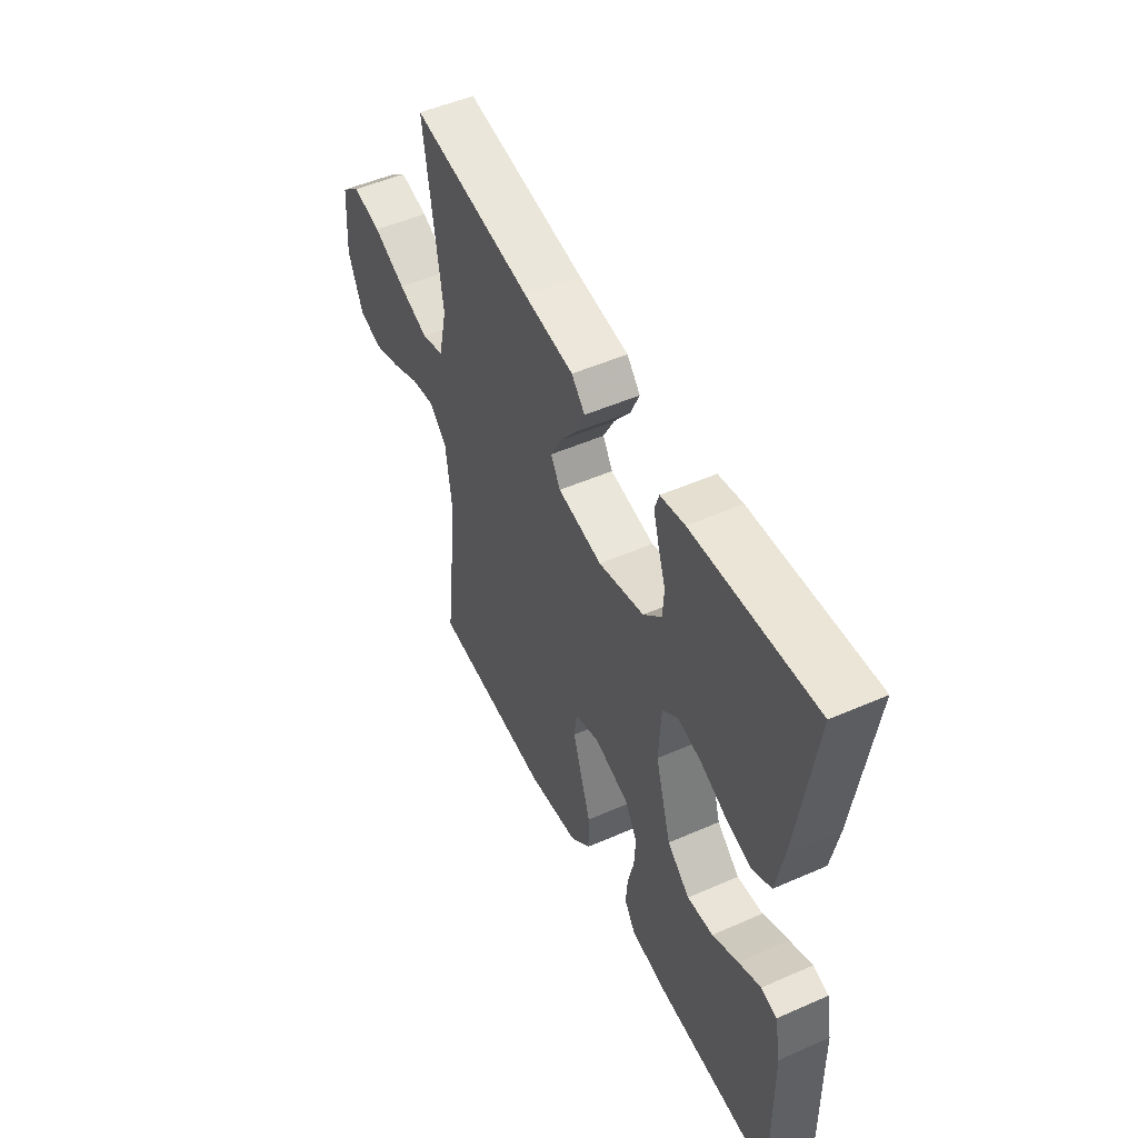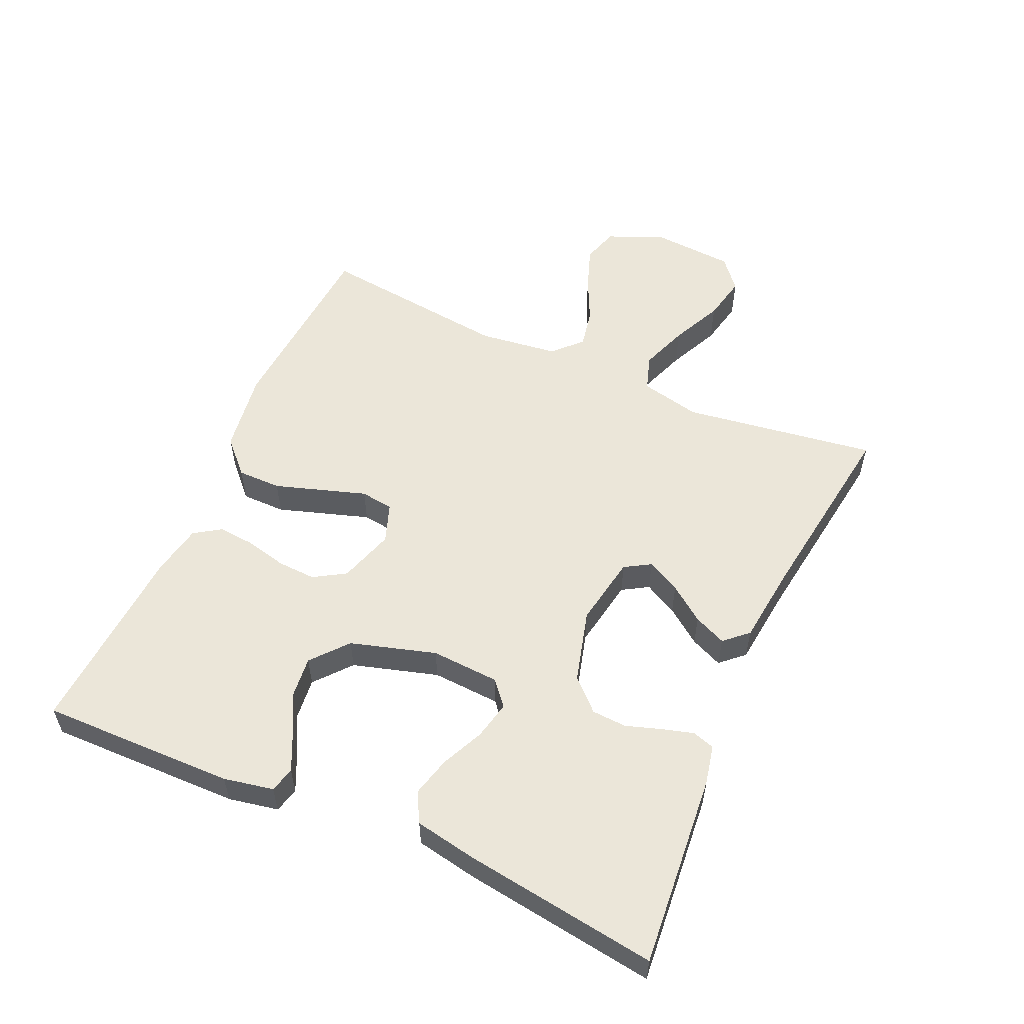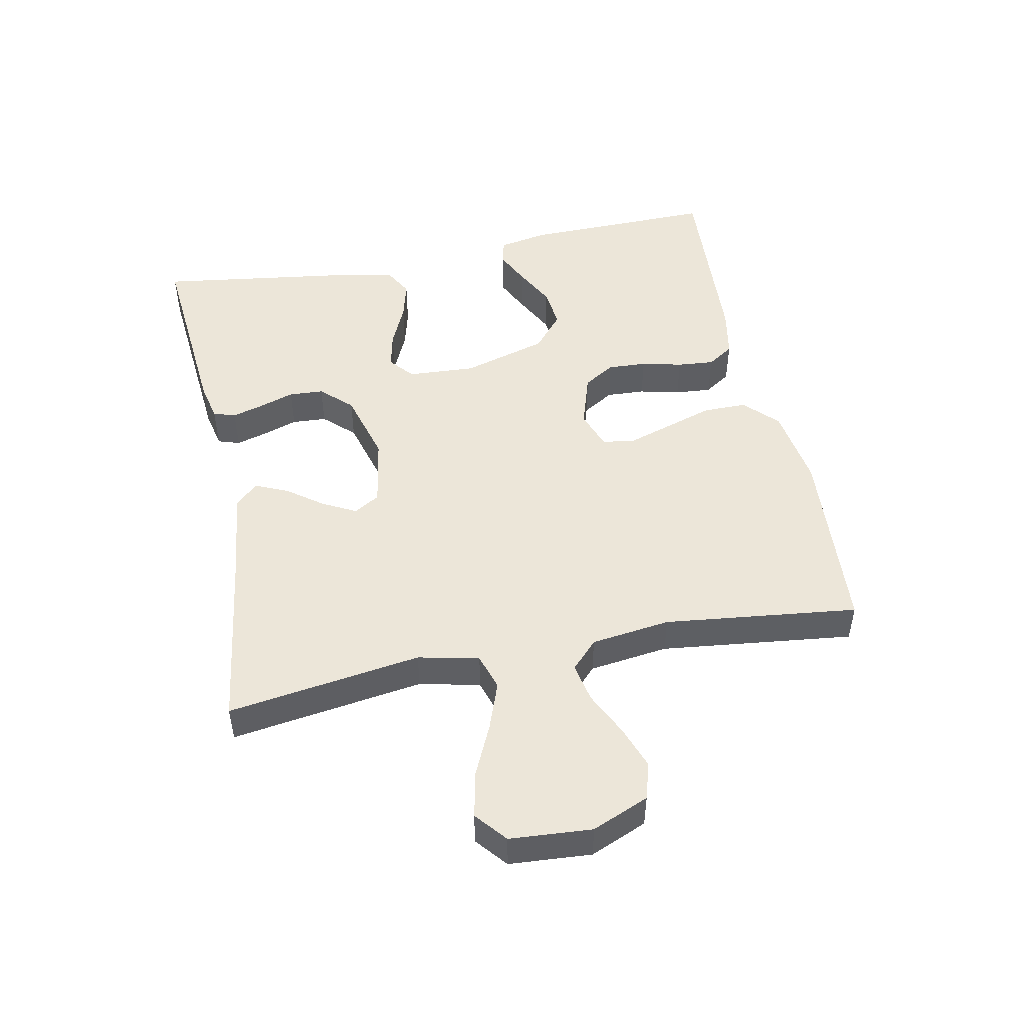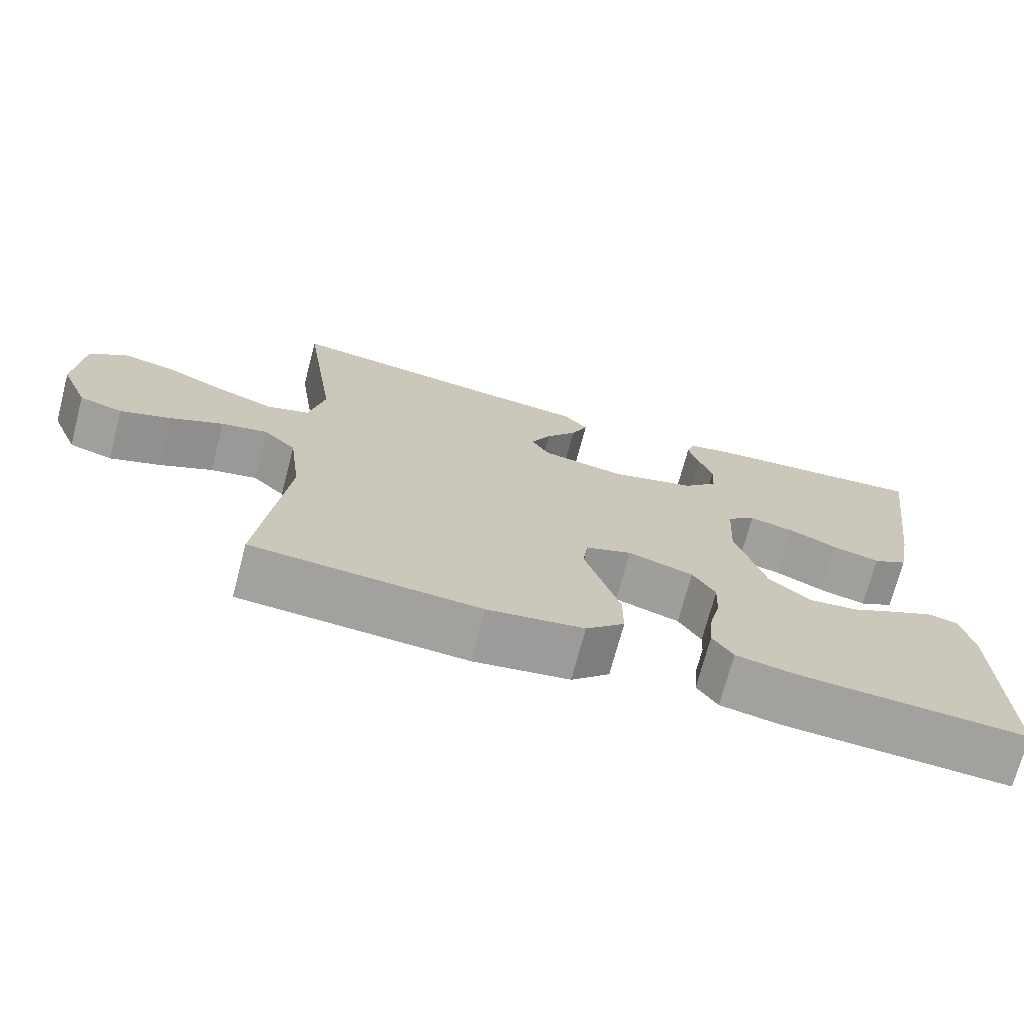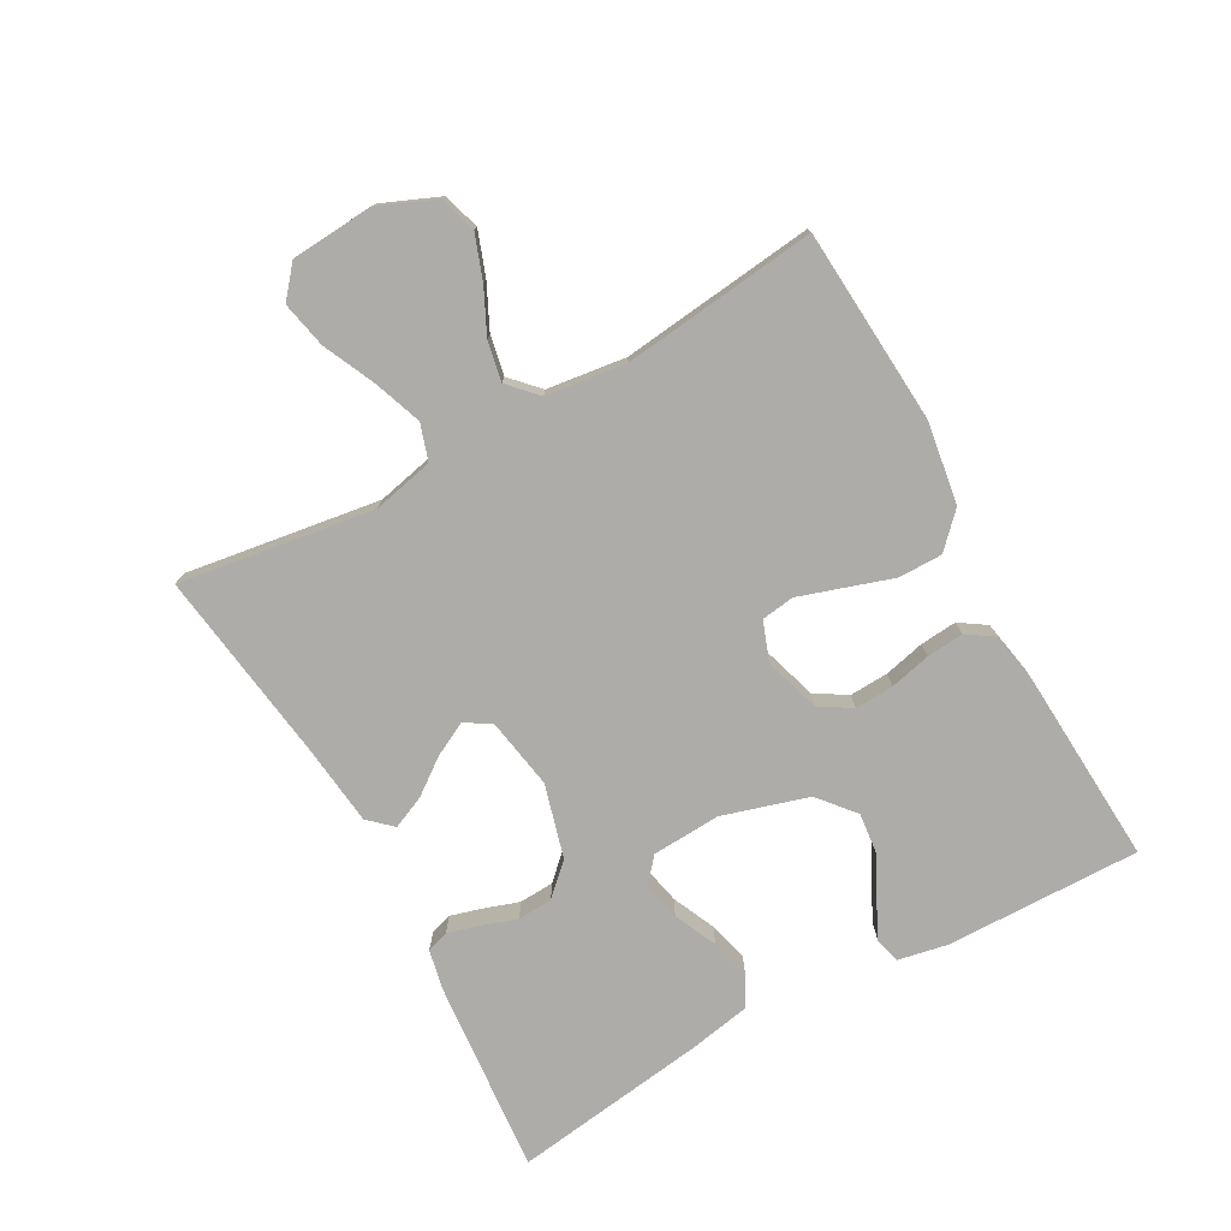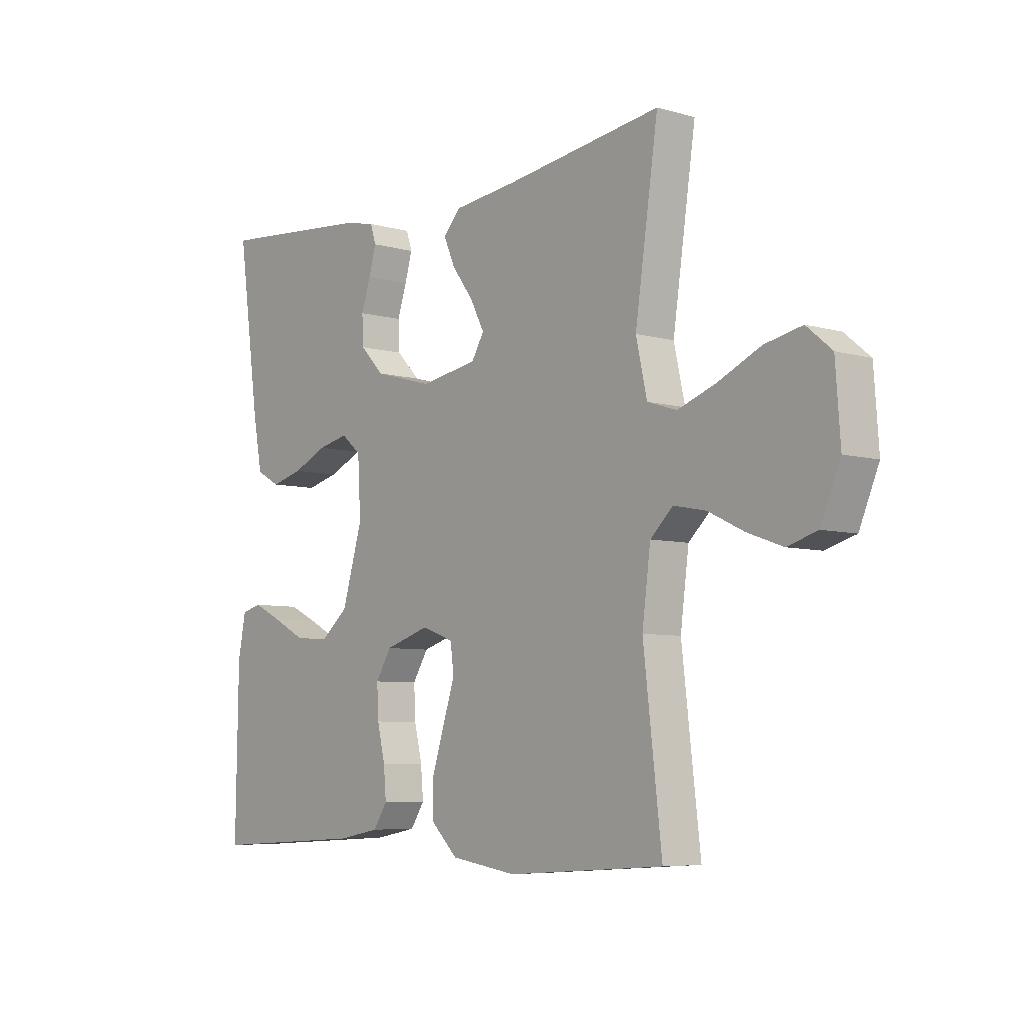
<metadata>
{"format":"obj","ext":"obj","renderer":"f3d","projection":"perspective","resolution":1024,"background":"white","views":[{"elev":50.7,"azim":-115.6,"up":"+Z"},{"elev":55.4,"azim":-65.9,"up":"+Y"},{"elev":48.6,"azim":78.6,"up":"+Y"},{"elev":-71.7,"azim":165.3,"up":"+Z"},{"elev":-76.7,"azim":118.9,"up":"+Y"},{"elev":-6.4,"azim":50.0,"up":"+Z"}]}
</metadata>
<code>
v 0.5 0.07 0.5
v 0.456 0.07 0.2
v 0.477 0.07 0.106
v 0.533 0.07 0.088
v 0.607 0.07 0.115
v 0.687 0.07 0.152
v 0.758 0.07 0.167
v 0.806 0.07 0.127
v 0.815 0.07 0
v 0.778 0.07 -0.088
v 0.721 0.07 -0.105
v 0.654 0.07 -0.081
v 0.585 0.07 -0.048
v 0.524 0.07 -0.036
v 0.481 0.07 -0.077
v 0.465 0.07 -0.2
v 0.5 0.07 -0.5
v 0.2 0.07 -0.521
v 0.073 0.07 -0.502
v 0.022 0.07 -0.453
v 0.022 0.07 -0.385
v 0.046 0.07 -0.311
v 0.068 0.07 -0.243
v 0.061 0.07 -0.192
v 0 0.07 -0.17
v -0.086 0.07 -0.197
v -0.116 0.07 -0.246
v -0.113 0.07 -0.306
v -0.098 0.07 -0.369
v -0.093 0.07 -0.426
v -0.12 0.07 -0.467
v -0.2 0.07 -0.482
v -0.5 0.07 -0.5
v -0.495 0.07 -0.2
v -0.48 0.07 -0.123
v -0.441 0.07 -0.113
v -0.386 0.07 -0.139
v -0.322 0.07 -0.172
v -0.258 0.07 -0.179
v -0.202 0.07 -0.132
v -0.163 0.07 0
v -0.169 0.07 0.106
v -0.207 0.07 0.138
v -0.266 0.07 0.125
v -0.332 0.07 0.095
v -0.394 0.07 0.079
v -0.44 0.07 0.104
v -0.458 0.07 0.2
v -0.5 0.07 0.5
v -0.2 0.07 0.474
v -0.14 0.07 0.461
v -0.129 0.07 0.427
v -0.143 0.07 0.378
v -0.161 0.07 0.324
v -0.158 0.07 0.27
v -0.113 0.07 0.223
v 0 0.07 0.192
v 0.11 0.07 0.211
v 0.134 0.07 0.251
v 0.107 0.07 0.303
v 0.066 0.07 0.358
v 0.044 0.07 0.408
v 0.077 0.07 0.444
v 0.2 0.07 0.458
v 0.5 0 0.5
v 0.456 0 0.2
v 0.477 0 0.106
v 0.533 0 0.088
v 0.607 0 0.115
v 0.687 0 0.152
v 0.758 0 0.167
v 0.806 0 0.127
v 0.815 0 0
v 0.778 0 -0.088
v 0.721 0 -0.105
v 0.654 0 -0.081
v 0.585 0 -0.048
v 0.524 0 -0.036
v 0.481 0 -0.077
v 0.465 0 -0.2
v 0.5 0 -0.5
v 0.2 0 -0.521
v 0.073 0 -0.502
v 0.022 0 -0.453
v 0.022 0 -0.385
v 0.046 0 -0.311
v 0.068 0 -0.243
v 0.061 0 -0.192
v 0 0 -0.17
v -0.086 0 -0.197
v -0.116 0 -0.246
v -0.113 0 -0.306
v -0.098 0 -0.369
v -0.093 0 -0.426
v -0.12 0 -0.467
v -0.2 0 -0.482
v -0.5 0 -0.5
v -0.495 0 -0.2
v -0.48 0 -0.123
v -0.441 0 -0.113
v -0.386 0 -0.139
v -0.322 0 -0.172
v -0.258 0 -0.179
v -0.202 0 -0.132
v -0.163 0 0
v -0.169 0 0.106
v -0.207 0 0.138
v -0.266 0 0.125
v -0.332 0 0.095
v -0.394 0 0.079
v -0.44 0 0.104
v -0.458 0 0.2
v -0.5 0 0.5
v -0.2 0 0.474
v -0.14 0 0.461
v -0.129 0 0.427
v -0.143 0 0.378
v -0.161 0 0.324
v -0.158 0 0.27
v -0.113 0 0.223
v 0 0 0.192
v 0.11 0 0.211
v 0.134 0 0.251
v 0.107 0 0.303
v 0.066 0 0.358
v 0.044 0 0.408
v 0.077 0 0.444
v 0.2 0 0.458
f 62 63 64
f 61 62 64
f 60 61 64
f 64 1 2
f 60 64 2
f 59 60 2
f 58 59 2 3
f 57 58 3 4
f 52 53 54
f 51 52 54
f 50 51 54
f 49 50 54
f 48 49 54
f 47 48 54
f 46 47 54
f 45 46 54
f 44 45 54
f 43 44 54 55
f 42 43 55 56
f 36 37 38
f 35 36 38
f 34 35 38
f 33 34 38
f 32 33 38
f 31 32 38
f 30 31 38
f 29 30 38
f 28 29 38
f 27 28 38 39
f 26 27 39 40
f 20 21 22
f 19 20 22
f 18 19 22
f 17 18 22
f 16 17 22
f 15 16 22 23
f 14 15 23 24
f 11 12 13
f 10 11 13
f 9 10 13
f 8 9 13
f 7 8 13
f 6 7 13
f 5 6 13
f 4 5 13 14
f 14 24 25
f 4 14 25
f 57 4 25
f 57 25 26
f 56 57 26
f 42 56 26
f 41 42 26
f 26 40 41
f 128 127 126
f 128 126 125
f 128 125 124
f 66 65 128
f 66 128 124
f 66 124 123
f 67 66 123 122
f 68 67 122 121
f 118 117 116
f 118 116 115
f 118 115 114
f 118 114 113
f 118 113 112
f 118 112 111
f 118 111 110
f 118 110 109
f 118 109 108
f 119 118 108 107
f 120 119 107 106
f 102 101 100
f 102 100 99
f 102 99 98
f 102 98 97
f 102 97 96
f 102 96 95
f 102 95 94
f 102 94 93
f 102 93 92
f 103 102 92 91
f 104 103 91 90
f 86 85 84
f 86 84 83
f 86 83 82
f 86 82 81
f 86 81 80
f 87 86 80 79
f 88 87 79 78
f 77 76 75
f 77 75 74
f 77 74 73
f 77 73 72
f 77 72 71
f 77 71 70
f 77 70 69
f 78 77 69 68
f 89 88 78
f 89 78 68
f 89 68 121
f 90 89 121
f 90 121 120
f 90 120 106
f 90 106 105
f 105 104 90
f 1 65 66 2
f 2 66 67 3
f 3 67 68 4
f 4 68 69 5
f 5 69 70 6
f 6 70 71 7
f 7 71 72 8
f 8 72 73 9
f 9 73 74 10
f 10 74 75 11
f 11 75 76 12
f 12 76 77 13
f 13 77 78 14
f 14 78 79 15
f 15 79 80 16
f 16 80 81 17
f 17 81 82 18
f 18 82 83 19
f 19 83 84 20
f 20 84 85 21
f 21 85 86 22
f 22 86 87 23
f 23 87 88 24
f 24 88 89 25
f 25 89 90 26
f 26 90 91 27
f 27 91 92 28
f 28 92 93 29
f 29 93 94 30
f 30 94 95 31
f 31 95 96 32
f 32 96 97 33
f 33 97 98 34
f 34 98 99 35
f 35 99 100 36
f 36 100 101 37
f 37 101 102 38
f 38 102 103 39
f 39 103 104 40
f 40 104 105 41
f 41 105 106 42
f 42 106 107 43
f 43 107 108 44
f 44 108 109 45
f 45 109 110 46
f 46 110 111 47
f 47 111 112 48
f 48 112 113 49
f 49 113 114 50
f 50 114 115 51
f 51 115 116 52
f 52 116 117 53
f 53 117 118 54
f 54 118 119 55
f 55 119 120 56
f 56 120 121 57
f 57 121 122 58
f 58 122 123 59
f 59 123 124 60
f 60 124 125 61
f 61 125 126 62
f 62 126 127 63
f 63 127 128 64
f 64 128 65 1

</code>
